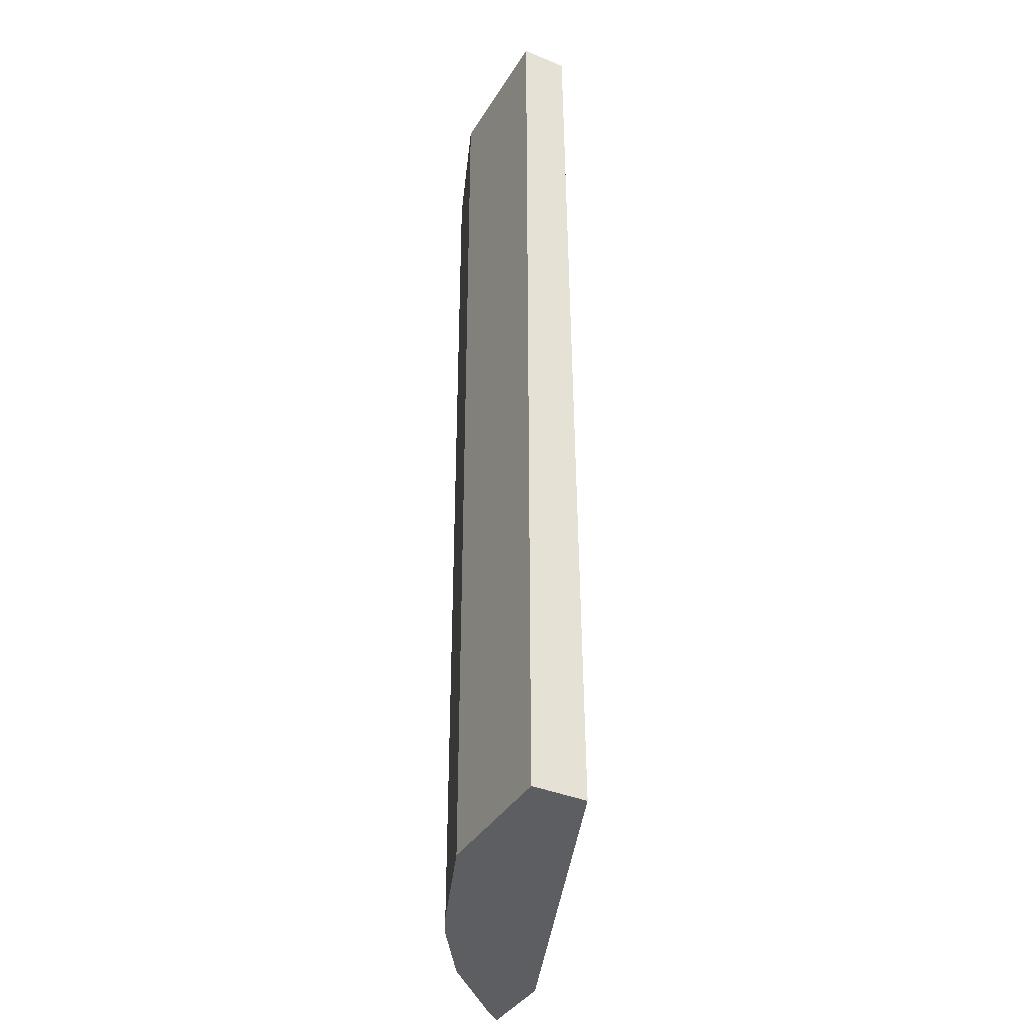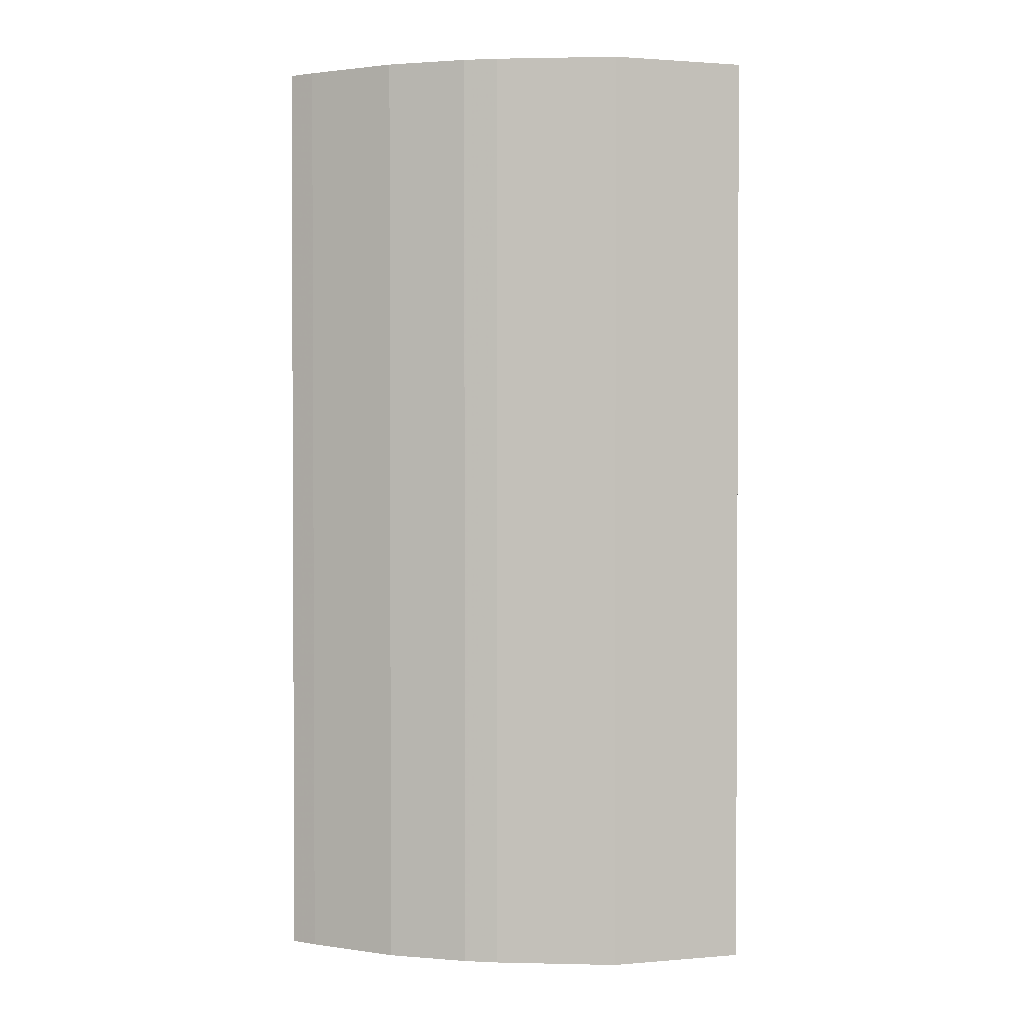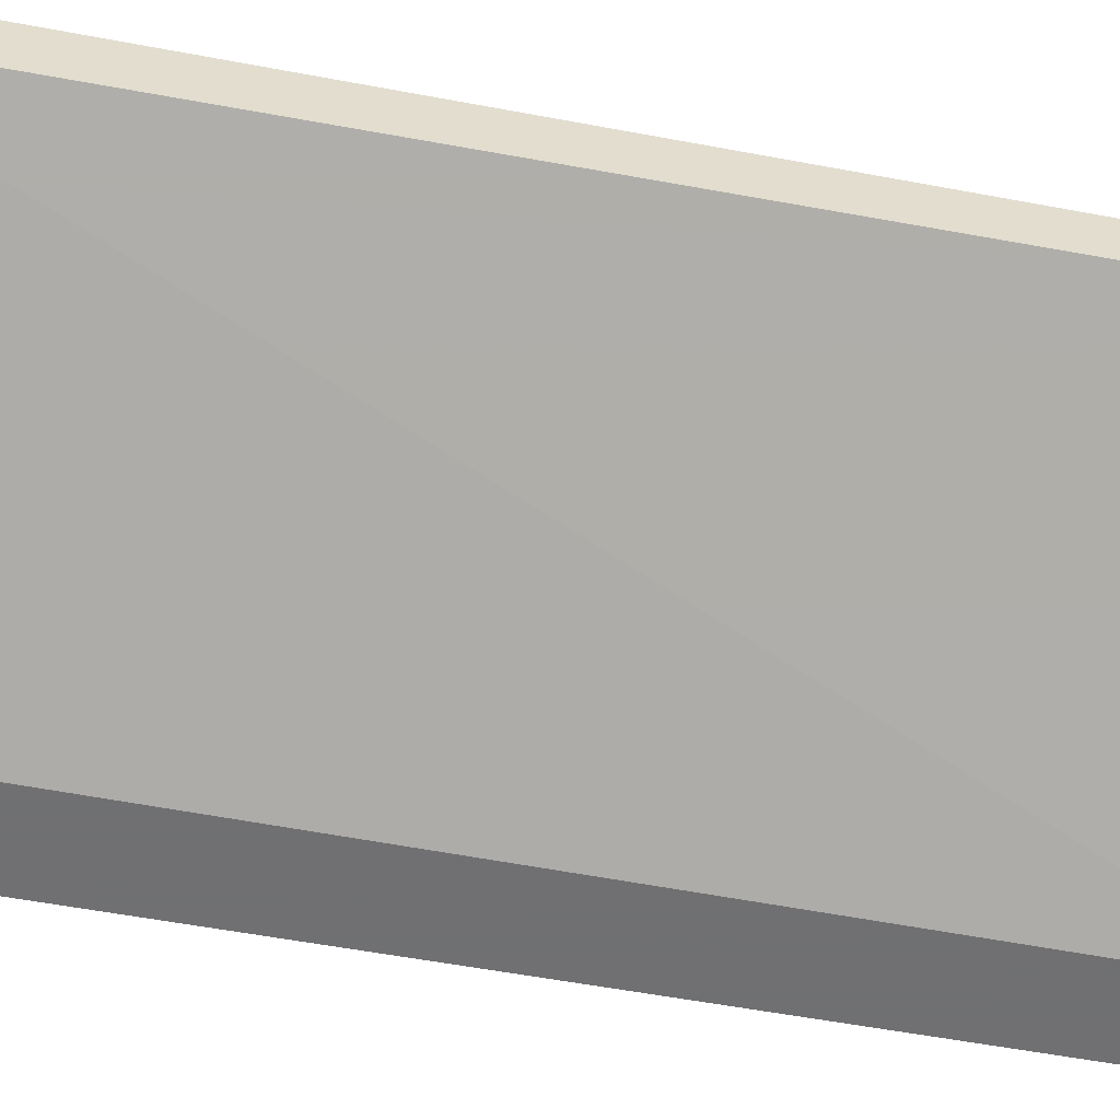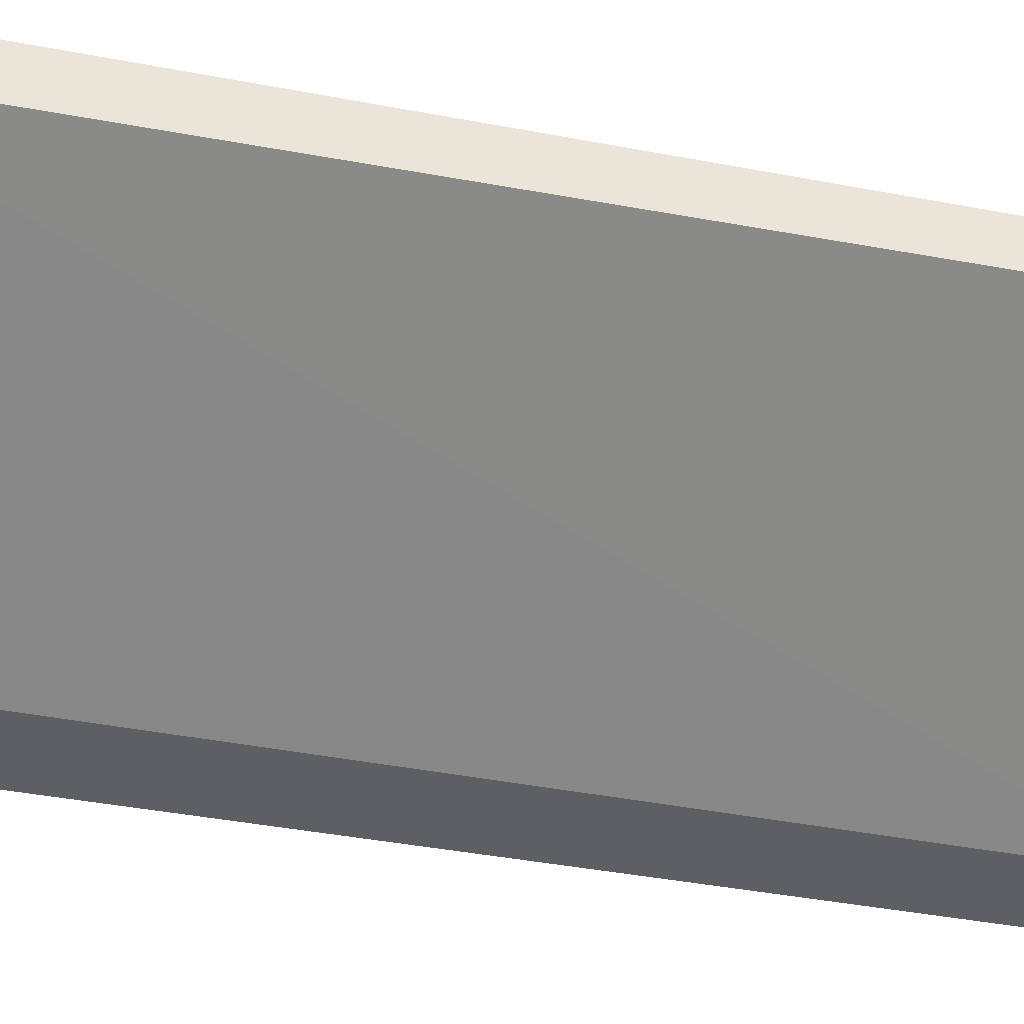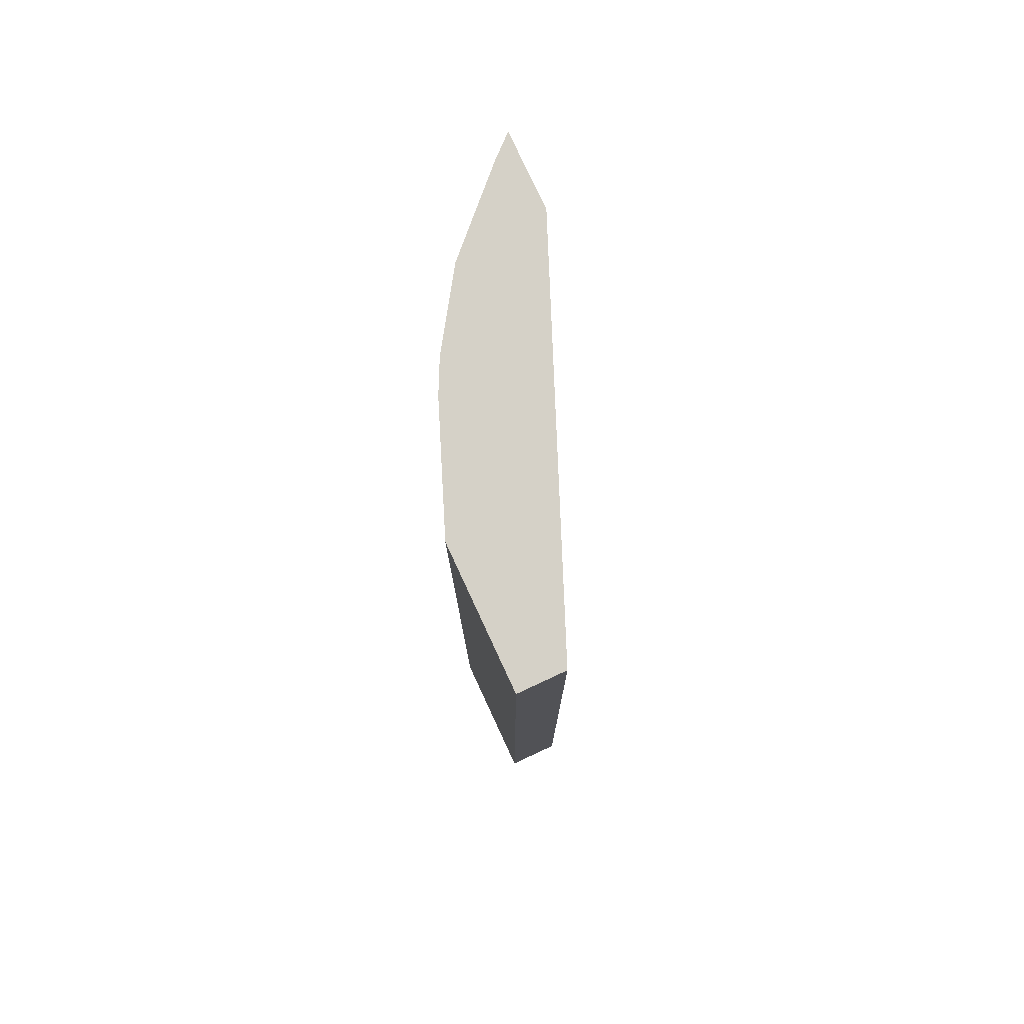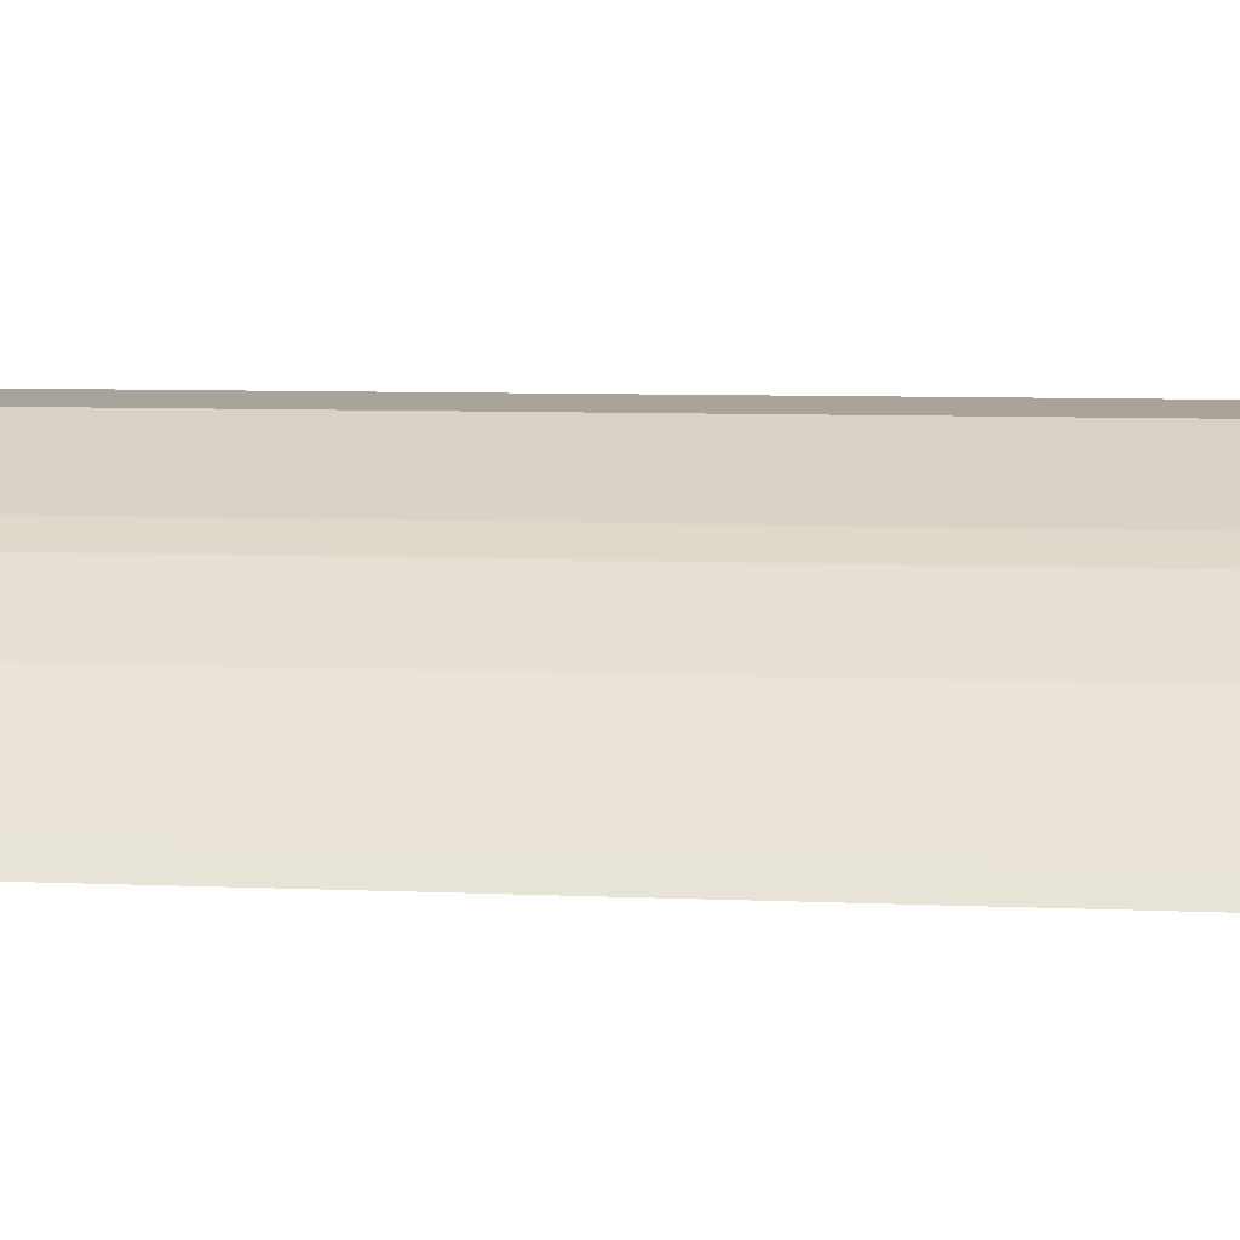
<metadata>
{"format":"obj","ext":"obj","renderer":"f3d","projection":"perspective","resolution":1024,"background":"white","views":[{"elev":-37.8,"azim":62.1,"up":"+Y"},{"elev":1.6,"azim":-17.1,"up":"+Y"},{"elev":-55.0,"azim":78.7,"up":"+Z"},{"elev":-41.0,"azim":76.9,"up":"+Z"},{"elev":79.1,"azim":65.1,"up":"+Y"},{"elev":7.2,"azim":-82.5,"up":"+Z"}]}
</metadata>
<code>
v -0.365 -0.7561 0.2943
v -0.2965 -0.7561 0.2943
v -0.3496 -0.7561 0.3115
v -0.365 0.02771 0.2943
v -7.653e-05 -0.7561 0.4133
v -0.301 0.02771 0.2943
v -0.3115 -0.7561 0.3496
v -0.3496 0.02771 0.3115
v -7.653e-05 -0.7561 0.4577
v -7.653e-05 0.02771 0.4196
v -0.2924 -0.7561 0.3687
v -0.3115 0.02771 0.3496
v -0.1144 -0.7561 0.4577
v -7.653e-05 0.02763 0.4577
v -7.653e-05 0.02771 0.4198
v -0.2352 -0.7561 0.4068
v -0.2924 0.02771 0.3687
v -0.2098 -0.7561 0.4196
v -0.1144 0.02771 0.4577
v -0.01044 0.02771 0.4577
v -0.2307 -0.7561 0.4091
v -0.2352 0.02771 0.4068
v -0.2098 0.02771 0.4196
f 7 17 12
f 4 15 10
f 4 10 6
f 5 6 10
f 5 10 15
f 5 15 14
f 5 14 9
f 7 11 17
f 9 14 20
f 21 23 22
f 9 19 13
f 11 16 22
f 11 22 17
f 13 19 23
f 13 23 18
f 14 15 20
f 16 21 22
f 18 23 21
f 4 20 15
f 9 20 19
f 4 19 20
f 1 13 18
f 4 22 23
f 4 23 19
f 1 2 5
f 1 9 13
f 1 18 21
f 1 21 16
f 1 16 11
f 1 11 7
f 1 7 3
f 1 3 8
f 1 5 9
f 1 4 6
f 1 6 2
f 2 6 5
f 3 7 12
f 3 12 8
f 4 8 12
f 4 12 17
f 4 17 22
f 1 8 4

</code>
